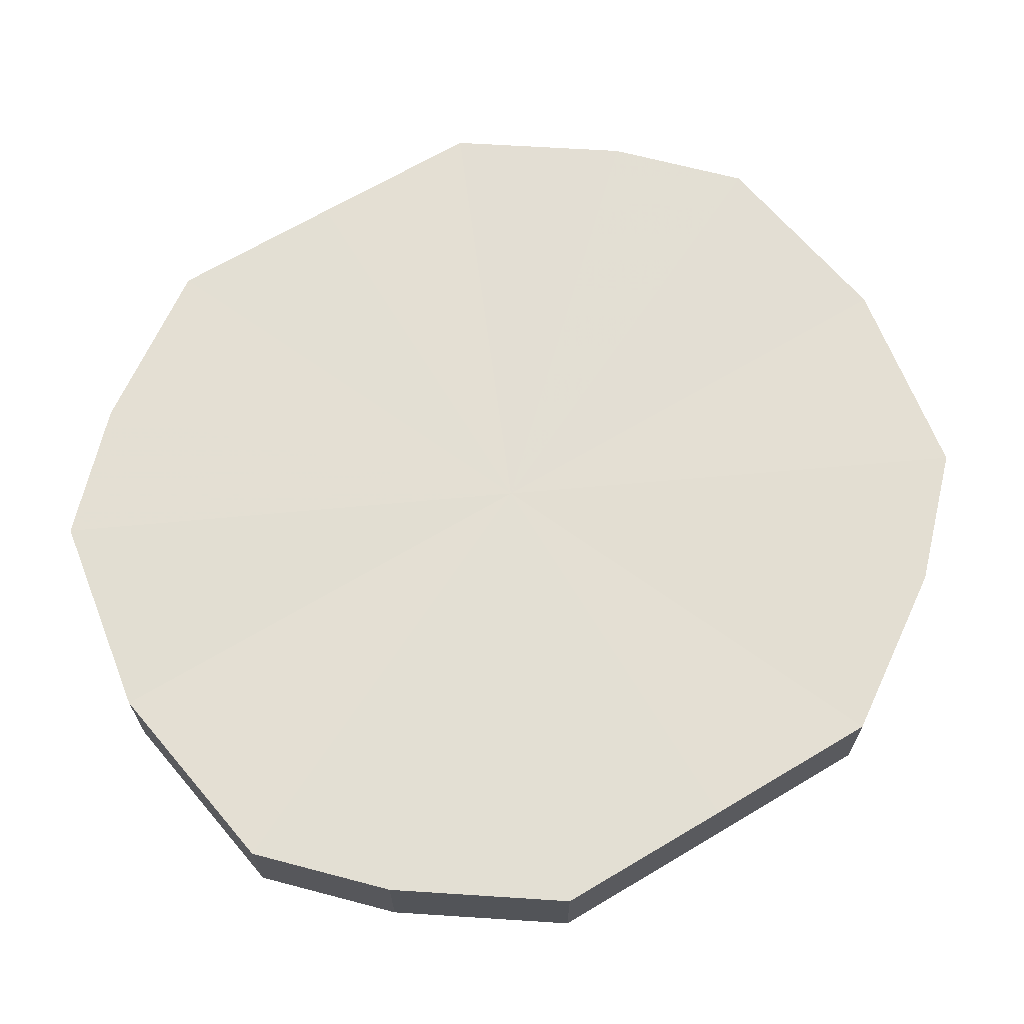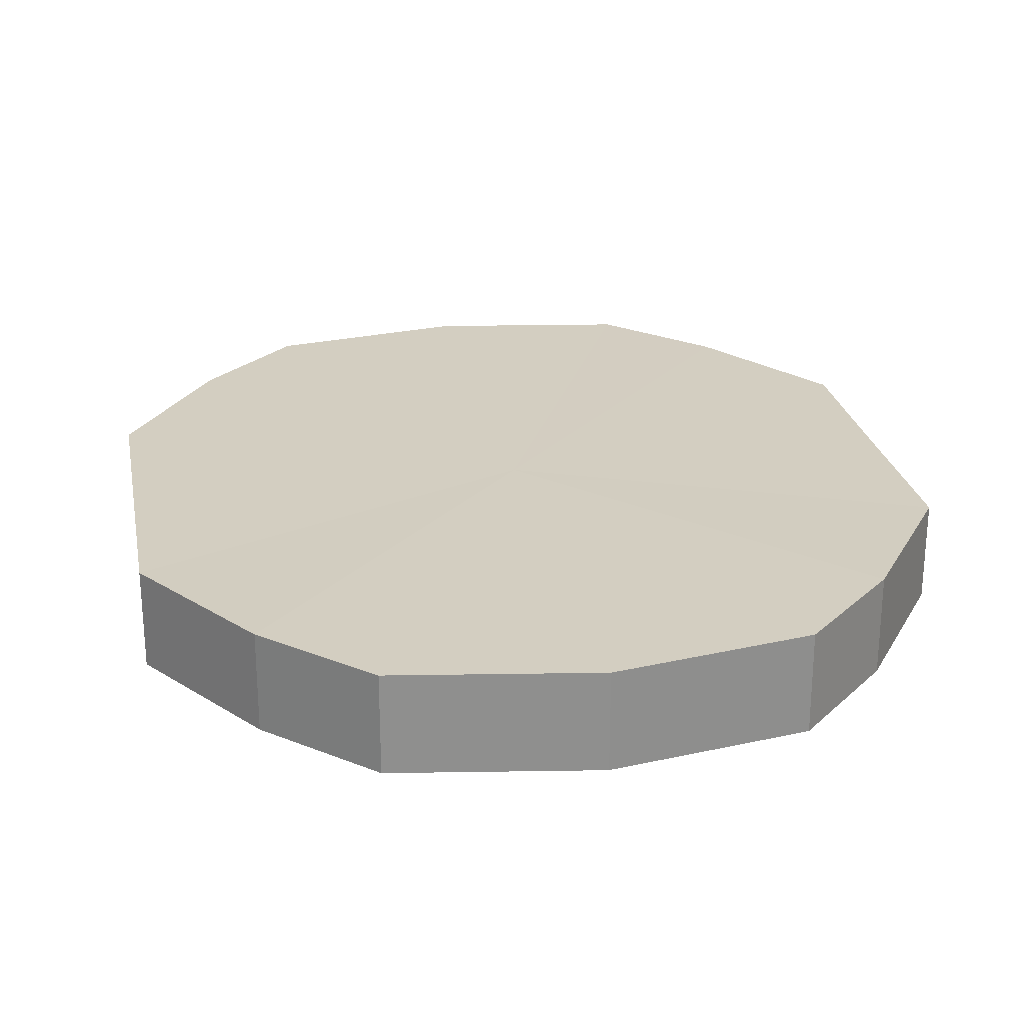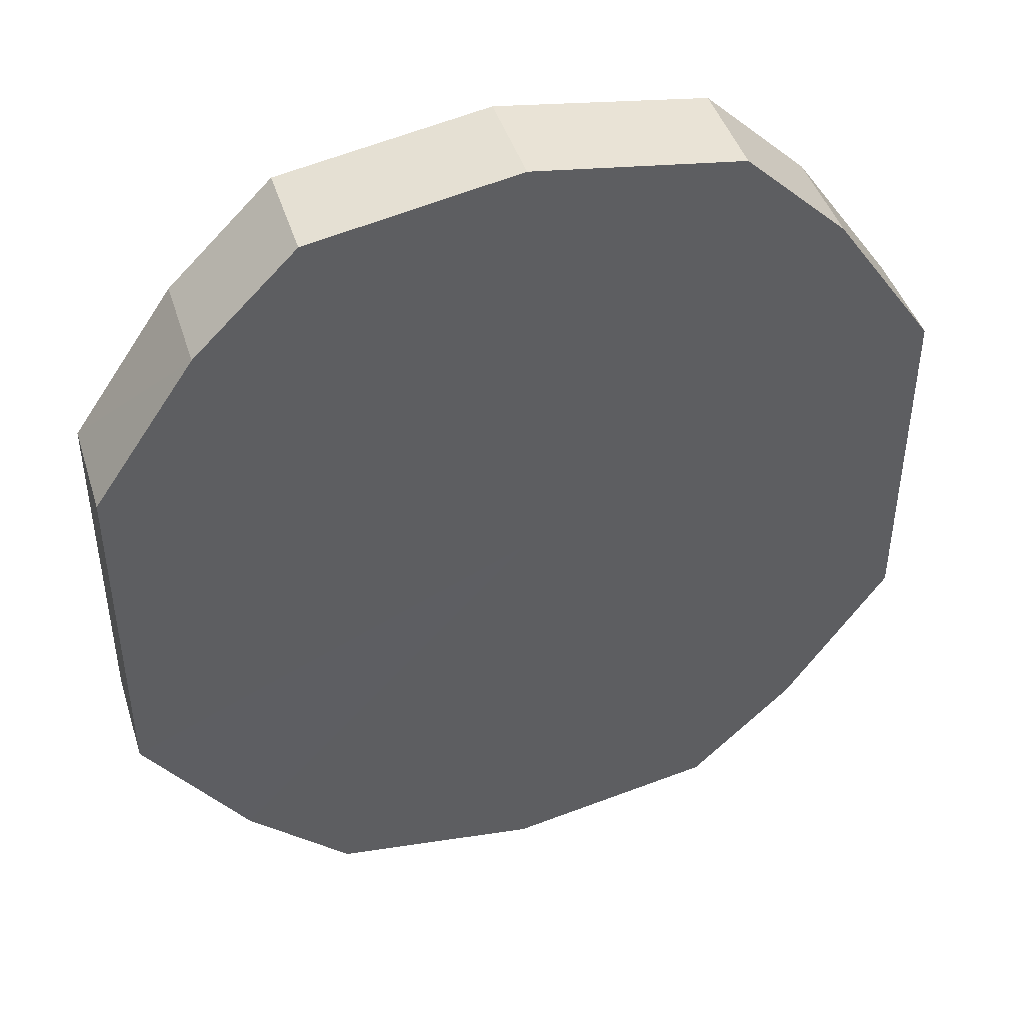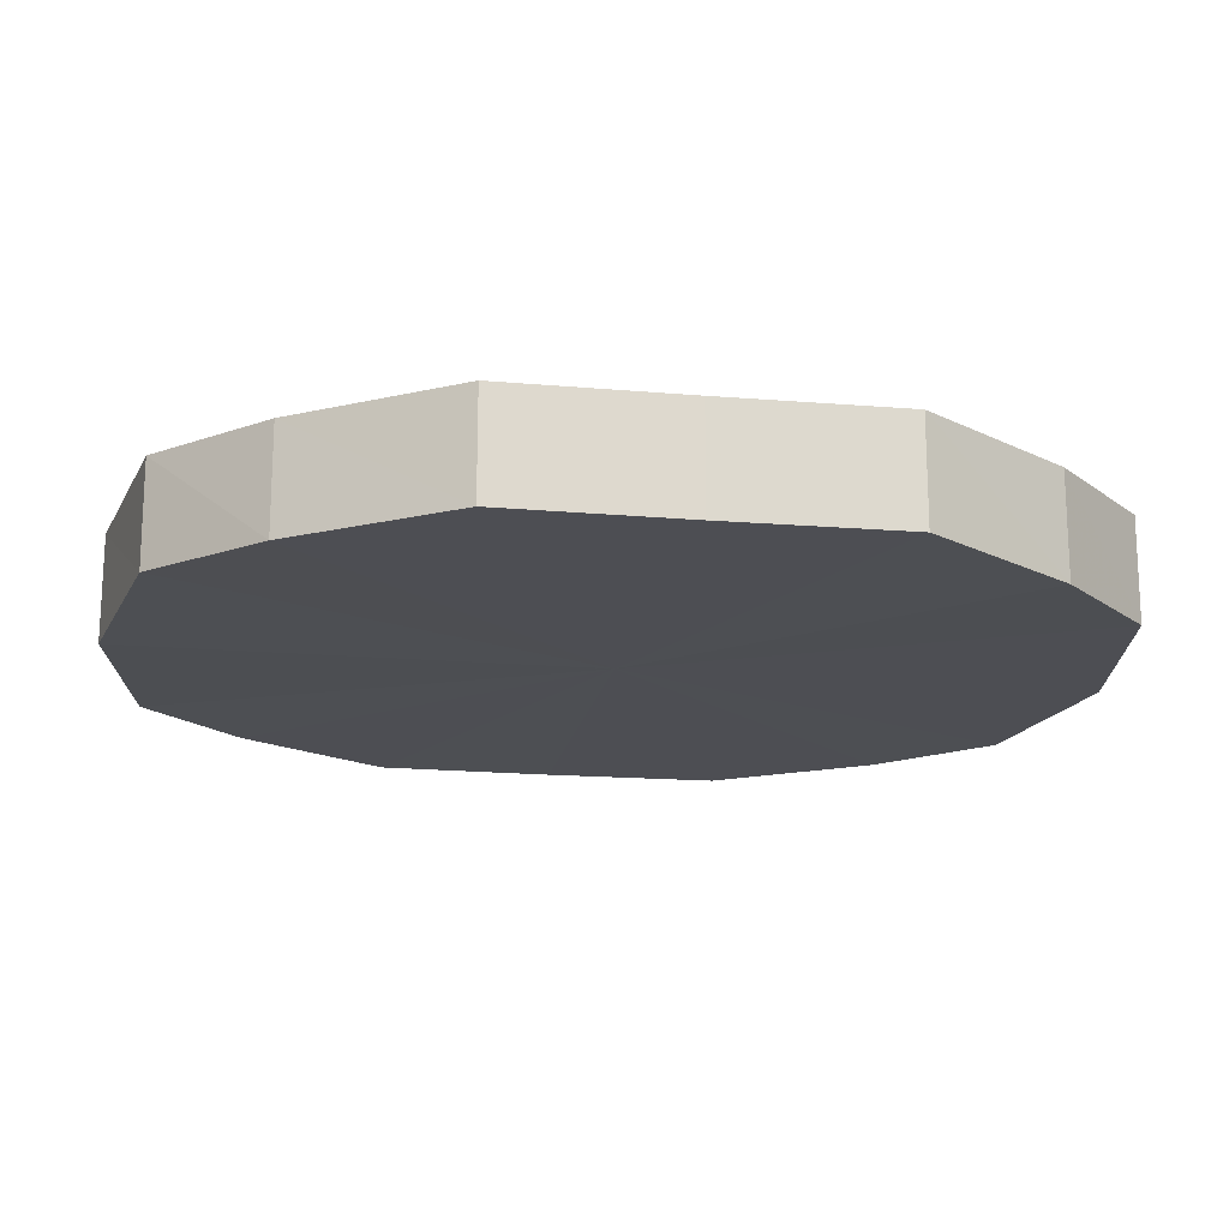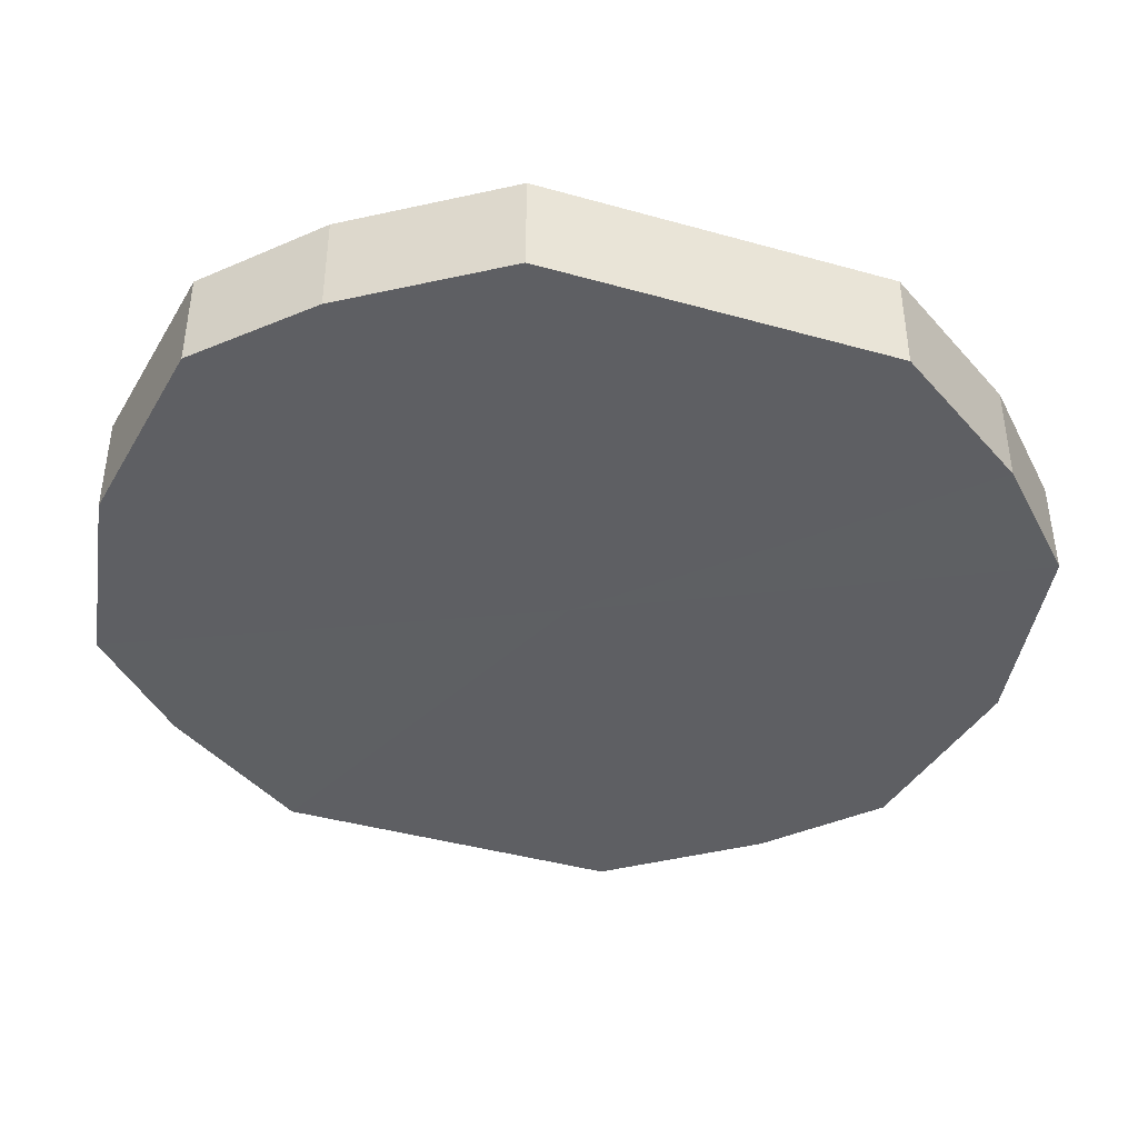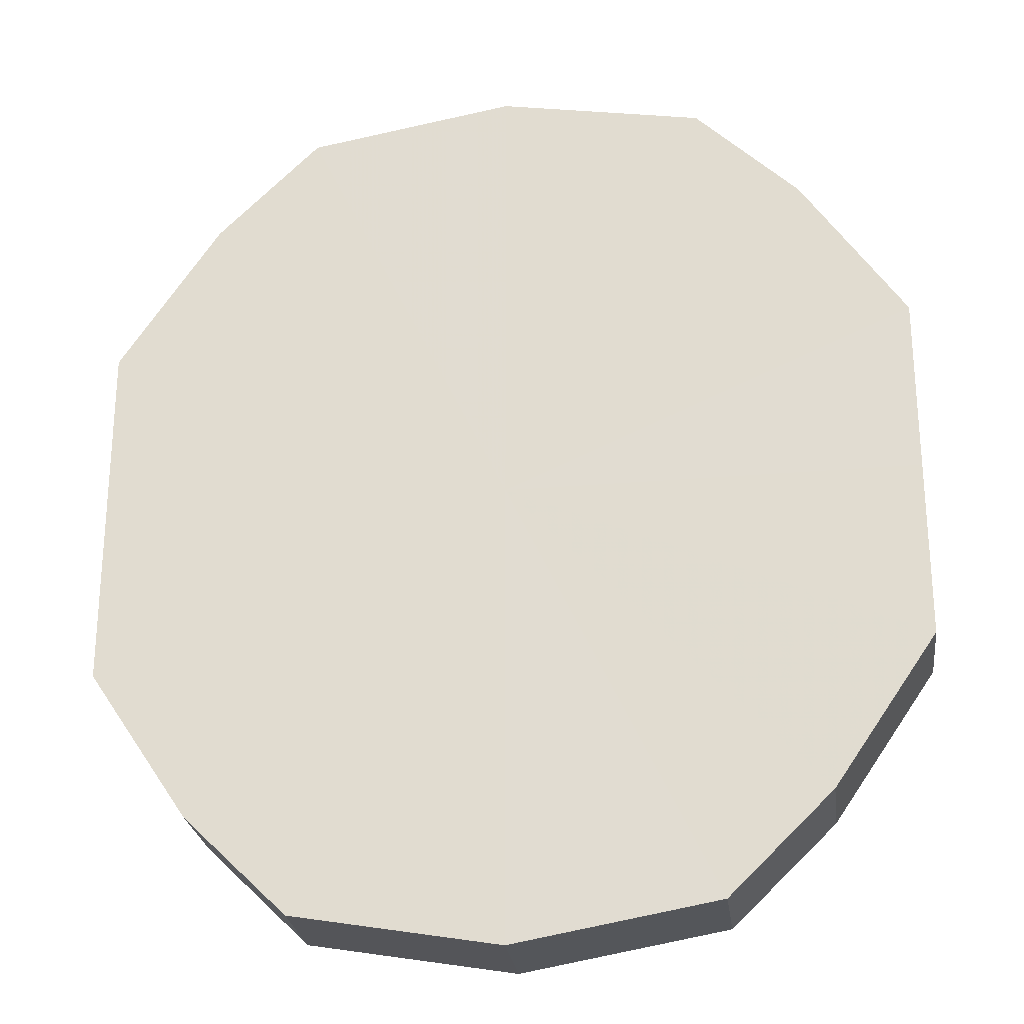
<metadata>
{"format":"obj","ext":"obj","renderer":"f3d","projection":"perspective","resolution":1024,"background":"white","views":[{"elev":67.1,"azim":59.1,"up":"+Y"},{"elev":25.0,"azim":-10.8,"up":"+Y"},{"elev":44.8,"azim":162.6,"up":"+Z"},{"elev":-17.4,"azim":-99.8,"up":"+Y"},{"elev":-41.8,"azim":71.4,"up":"+Y"},{"elev":-25.5,"azim":-172.1,"up":"+Z"}]}
</metadata>
<code>
o 1794
v 2229 1871 7.41
v 2229 1871 7.413
v 2229 1871 7.41
v 2229 1871 7.423
v 2229 1871 7.413
v 2229 1871 7.413
v 2229 1871 7.413
v 2229 1871 7.437
v 2229 1871 7.423
v 2229 1871 7.423
v 2229 1871 7.423
v 2229 1871 7.455
v 2229 1871 7.437
v 2229 1871 7.437
v 2229 1871 7.437
v 2229 1871 7.472
v 2229 1871 7.455
v 2229 1871 7.455
v 2229 1871 7.455
v 2229 1871 7.486
v 2229 1871 7.472
v 2229 1871 7.472
v 2229 1871 7.472
v 2229 1871 7.496
v 2229 1871 7.486
v 2229 1871 7.486
v 2229 1871 7.486
v 2229 1871 7.499
v 2229 1871 7.496
v 2229 1871 7.496
v 2229 1871 7.496
v 2229 1871 7.499
v 2229 1871 7.41
v 2229 1871 7.413
v 2229 1871 7.413
v 2229 1871 7.423
v 2229 1871 7.423
v 2229 1871 7.413
v 2229 1871 7.41
v 2229 1871 7.423
v 2229 1871 7.413
v 2229 1871 7.437
v 2229 1871 7.437
v 2229 1871 7.437
v 2229 1871 7.423
v 2229 1871 7.455
v 2229 1871 7.437
v 2229 1871 7.455
v 2229 1871 7.455
v 2229 1871 7.472
v 2229 1871 7.455
v 2229 1871 7.486
v 2229 1871 7.472
v 2229 1871 7.472
v 2229 1871 7.472
v 2229 1871 7.496
v 2229 1871 7.486
v 2229 1871 7.499
v 2229 1871 7.496
v 2229 1871 7.486
v 2229 1871 7.486
v 2229 1871 7.496
v 2229 1871 7.499
v 2229 1871 7.496
v 2229 1871 7.455
v 2229 1871 7.413
v 2229 1871 7.41
v 2229 1871 7.423
v 2229 1871 7.413
v 2229 1871 7.437
v 2229 1871 7.423
v 2229 1871 7.455
v 2229 1871 7.437
v 2229 1871 7.472
v 2229 1871 7.455
v 2229 1871 7.486
v 2229 1871 7.472
v 2229 1871 7.496
v 2229 1871 7.486
v 2229 1871 7.499
v 2229 1871 7.496
v 2229 1871 7.455
v 2229 1871 7.41
v 2229 1871 7.413
v 2229 1871 7.413
v 2229 1871 7.423
v 2229 1871 7.423
v 2229 1871 7.437
v 2229 1871 7.437
v 2229 1871 7.455
v 2229 1871 7.455
v 2229 1871 7.472
v 2229 1871 7.472
v 2229 1871 7.486
v 2229 1871 7.486
v 2229 1871 7.496
v 2229 1871 7.496
v 2229 1871 7.499
f 1 2 3
f 2 4 5
f 6 1 7
f 4 8 9
f 10 6 11
f 8 12 13
f 14 10 15
f 12 16 17
f 18 14 19
f 16 20 21
f 22 18 23
f 20 24 25
f 26 22 27
f 24 28 29
f 30 26 31
f 28 30 32
f 33 34 35
f 35 36 37
f 38 39 33
f 40 41 38
f 37 42 43
f 44 45 40
f 46 47 44
f 43 48 49
f 50 51 46
f 52 53 50
f 49 54 55
f 56 57 52
f 58 59 56
f 55 60 61
f 62 63 58
f 61 64 62
f 65 66 67
f 65 68 66
f 65 67 69
f 65 70 68
f 65 69 71
f 65 72 70
f 65 71 73
f 65 74 72
f 65 73 75
f 65 76 74
f 65 75 77
f 65 78 76
f 65 77 79
f 65 80 78
f 65 79 81
f 65 81 80
f 82 83 84
f 82 85 83
f 82 84 86
f 82 87 85
f 82 86 88
f 82 89 87
f 82 88 90
f 82 91 89
f 82 90 92
f 82 93 91
f 82 92 94
f 82 95 93
f 82 94 96
f 82 97 95
f 82 96 98
f 82 98 97

</code>
